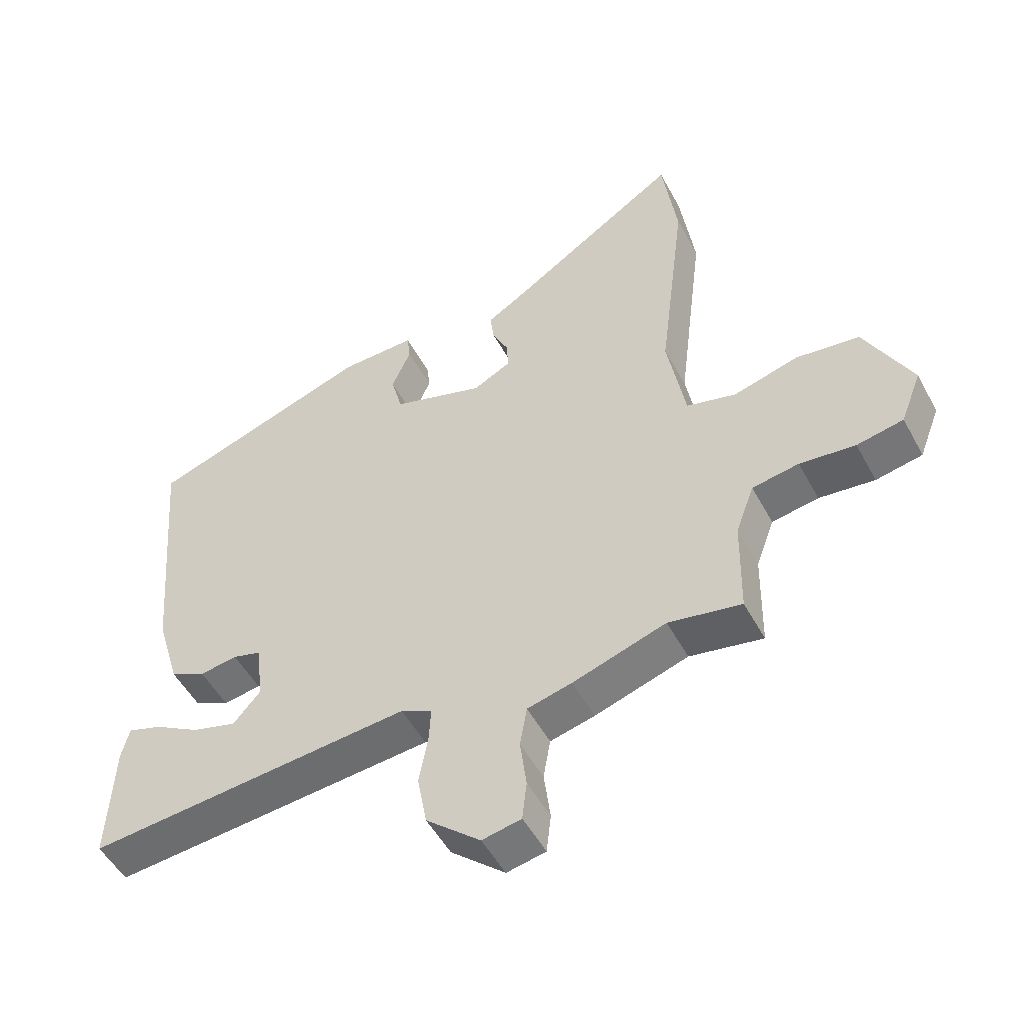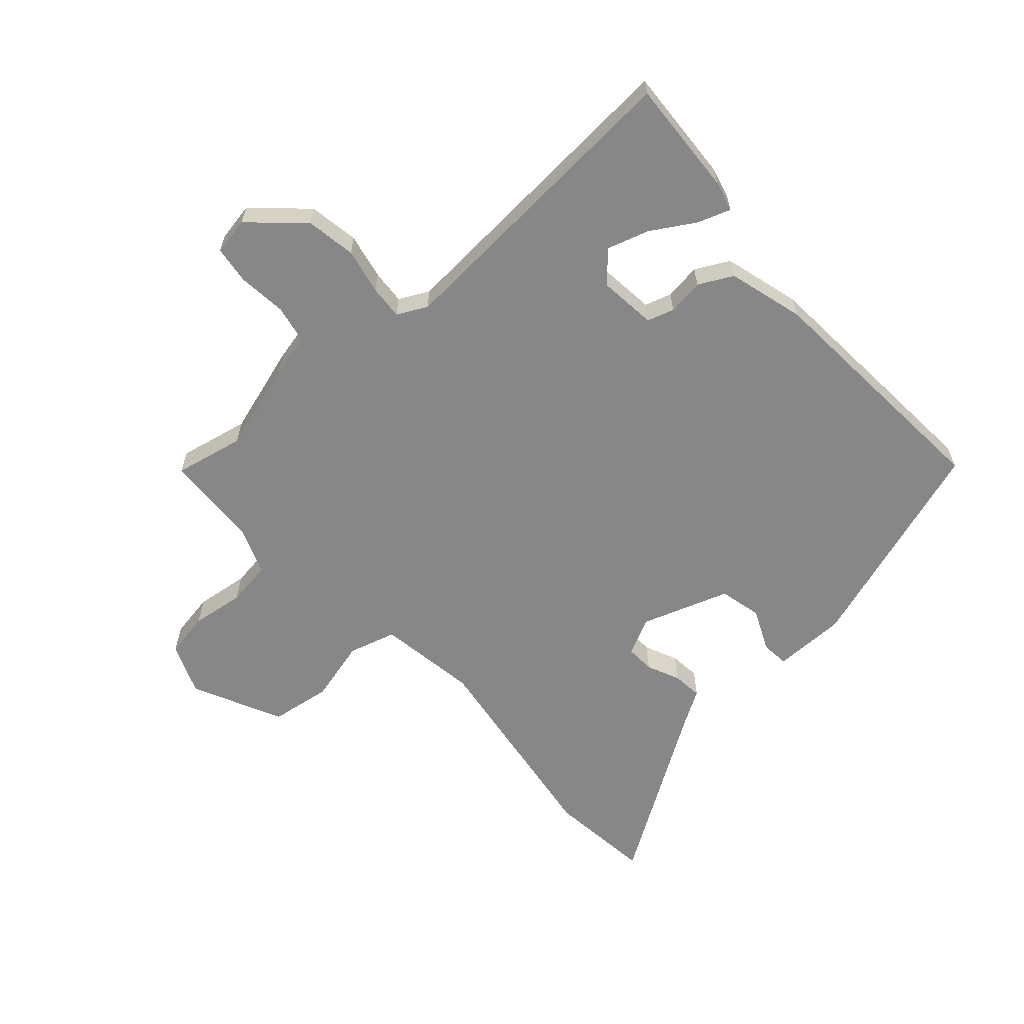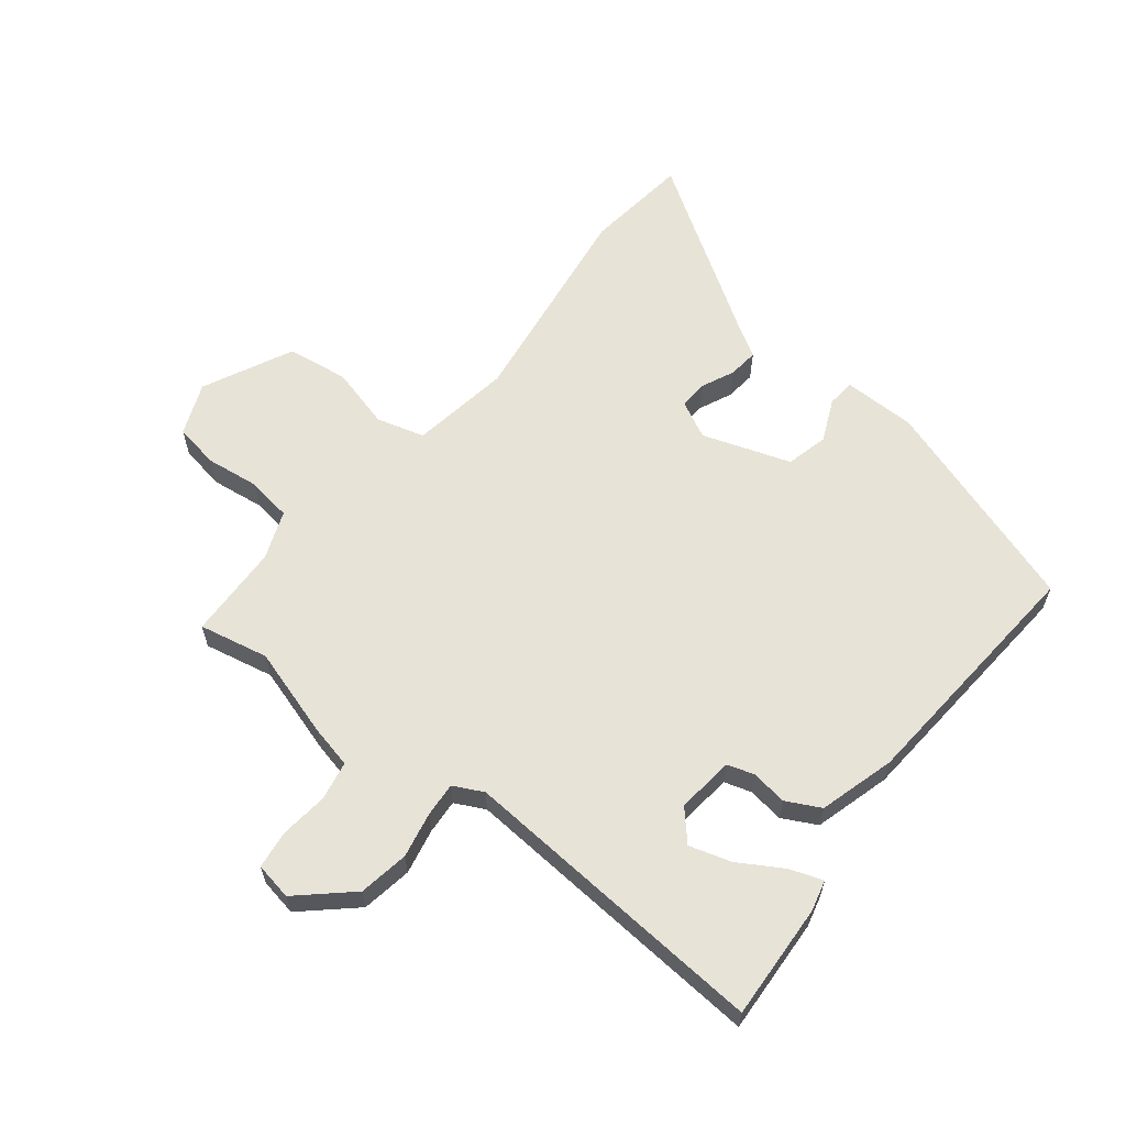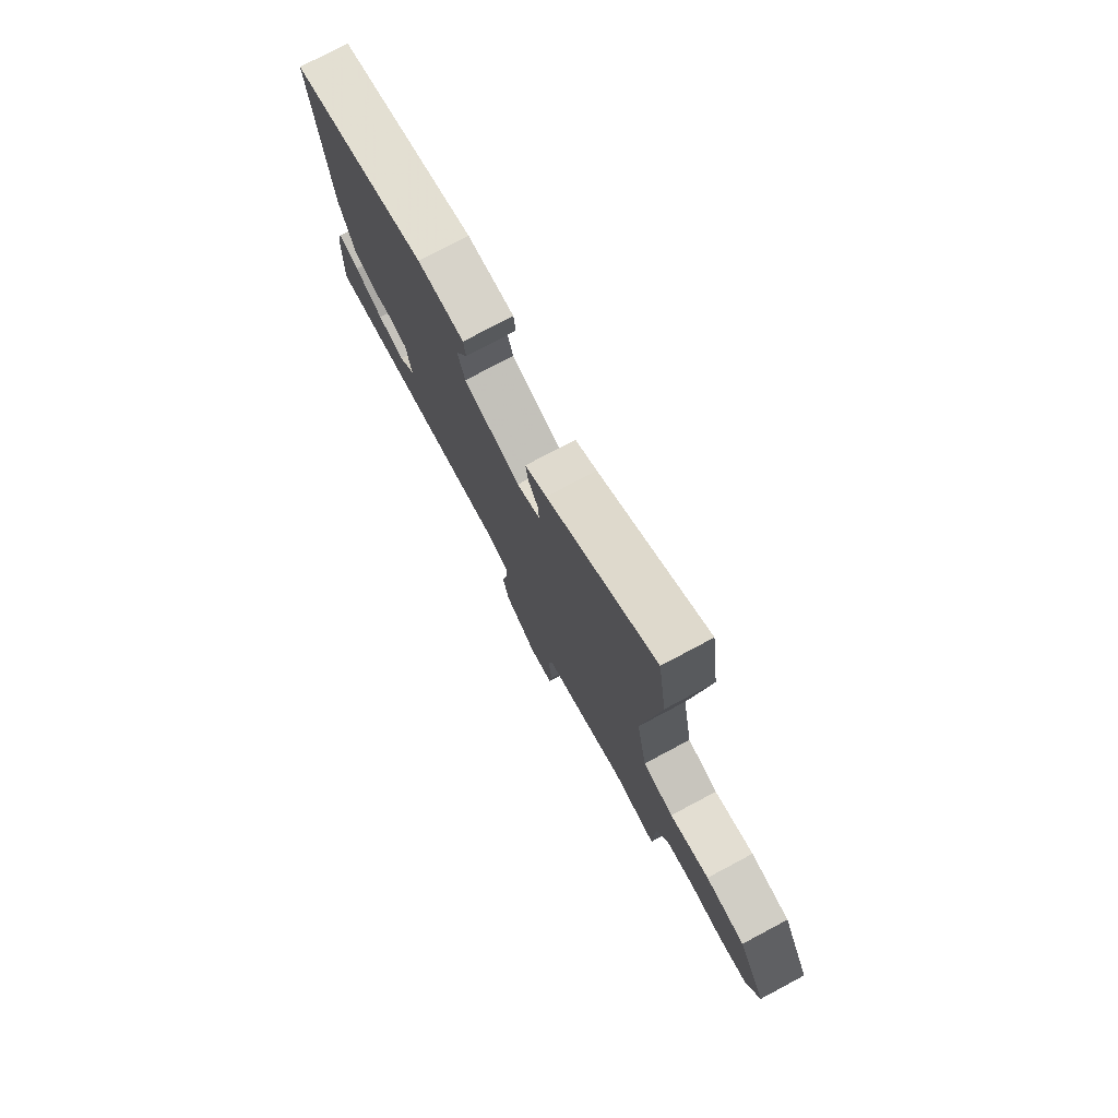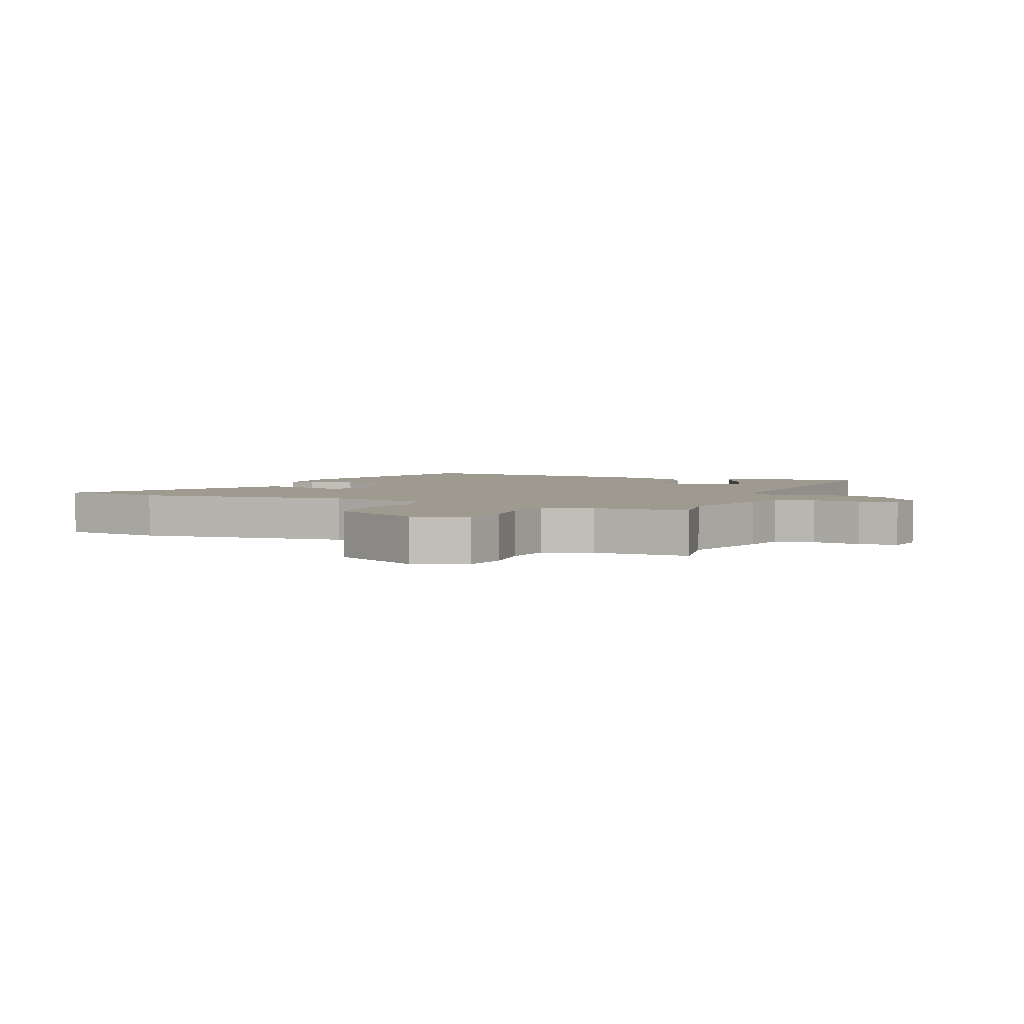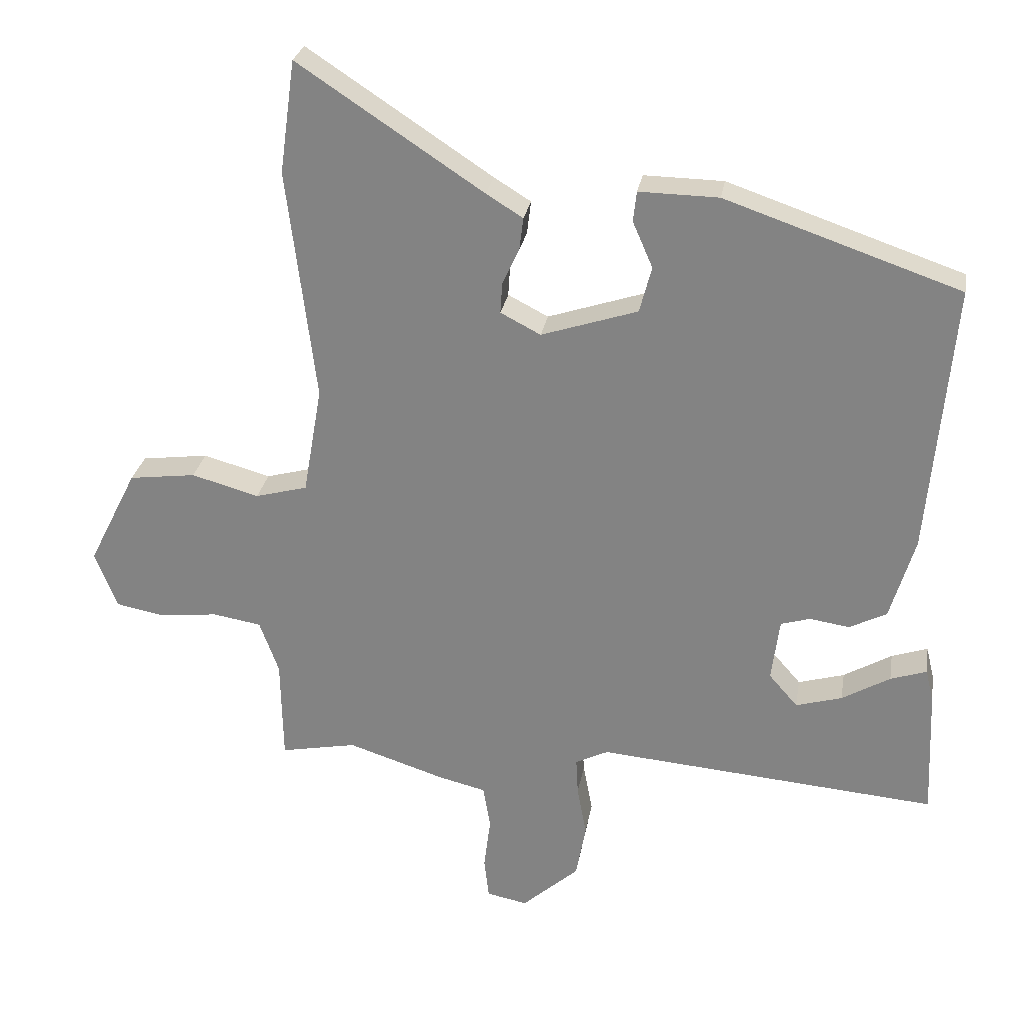
<metadata>
{"format":"obj","ext":"obj","renderer":"f3d","projection":"perspective","resolution":1024,"background":"white","views":[{"elev":-51.3,"azim":27.8,"up":"+Z"},{"elev":-62.4,"azim":-139.1,"up":"+Y"},{"elev":62.0,"azim":-142.4,"up":"+Y"},{"elev":76.9,"azim":62.0,"up":"+Z"},{"elev":3.6,"azim":112.9,"up":"+Y"},{"elev":27.3,"azim":-170.5,"up":"+Z"}]}
</metadata>
<code>
v 0.541 0.07 -0.508
v 0.427 0.07 -0.486
v 0.281 0.07 -0.533
v 0.211 0.07 -0.55
v 0.2 0.07 -0.614
v 0.21 0.07 -0.693
v 0.203 0.07 -0.755
v 0.142 0.07 -0.767
v 0.057 0.07 -0.692
v 0.042 0.07 -0.61
v 0.056 0.07 -0.535
v 0.059 0.07 -0.479
v 0.01 0.07 -0.455
v -0.5 0.07 -0.498
v -0.492 0.07 -0.307
v -0.48 0.07 -0.257
v -0.426 0.07 -0.275
v -0.354 0.07 -0.317
v -0.285 0.07 -0.337
v -0.242 0.07 -0.288
v -0.254 0.07 -0.194
v -0.298 0.07 -0.181
v -0.357 0.07 -0.19
v -0.413 0.07 -0.162
v -0.45 0.07 -0.038
v -0.486 0.07 0.368
v -0.135 0.07 0.488
v -0.016 0.07 0.49
v -0.011 0.07 0.445
v -0.041 0.07 0.376
v -0.023 0.07 0.307
v 0.121 0.07 0.26
v 0.181 0.07 0.291
v 0.178 0.07 0.338
v 0.153 0.07 0.391
v 0.147 0.07 0.44
v 0.202 0.07 0.474
v 0.479 0.07 0.657
v 0.502 0.07 0.488
v 0.459 0.07 0.14
v 0.487 0.07 -0.022
v 0.565 0.07 -0.043
v 0.666 0.07 -0.015
v 0.766 0.07 -0.028
v 0.839 0.07 -0.173
v 0.806 0.07 -0.258
v 0.733 0.07 -0.272
v 0.646 0.07 -0.262
v 0.573 0.07 -0.274
v 0.544 0.07 -0.353
v 0.541 0 -0.508
v 0.427 0 -0.486
v 0.281 0 -0.533
v 0.211 0 -0.55
v 0.2 0 -0.614
v 0.21 0 -0.693
v 0.203 0 -0.755
v 0.142 0 -0.767
v 0.057 0 -0.692
v 0.042 0 -0.61
v 0.056 0 -0.535
v 0.059 0 -0.479
v 0.01 0 -0.455
v -0.5 0 -0.498
v -0.492 0 -0.307
v -0.48 0 -0.257
v -0.426 0 -0.275
v -0.354 0 -0.317
v -0.285 0 -0.337
v -0.242 0 -0.288
v -0.254 0 -0.194
v -0.298 0 -0.181
v -0.357 0 -0.19
v -0.413 0 -0.162
v -0.45 0 -0.038
v -0.486 0 0.368
v -0.135 0 0.488
v -0.016 0 0.49
v -0.011 0 0.445
v -0.041 0 0.376
v -0.023 0 0.307
v 0.121 0 0.26
v 0.181 0 0.291
v 0.178 0 0.338
v 0.153 0 0.391
v 0.147 0 0.44
v 0.202 0 0.474
v 0.479 0 0.657
v 0.502 0 0.488
v 0.459 0 0.14
v 0.487 0 -0.022
v 0.565 0 -0.043
v 0.666 0 -0.015
v 0.766 0 -0.028
v 0.839 0 -0.173
v 0.806 0 -0.258
v 0.733 0 -0.272
v 0.646 0 -0.262
v 0.573 0 -0.274
v 0.544 0 -0.353
f 45 46 47 48
f 45 48 49
f 42 43 44 45
f 41 42 45 49
f 37 38 39 40
f 37 40 41
f 34 35 36 37
f 33 34 37 41
f 32 33 41 49
f 27 28 29 30
f 27 30 31
f 26 27 31
f 22 23 24 25
f 21 22 25 26
f 15 16 17 18
f 13 14 15 18
f 13 18 19
f 8 9 10 11
f 8 11 12
f 5 6 7 8
f 4 5 8 12
f 2 3 4 12
f 50 1 2
f 50 2 12 13
f 21 26 31 32
f 20 21 32 49
f 20 49 50
f 13 19 20 50
f 98 97 96 95
f 99 98 95
f 95 94 93 92
f 99 95 92 91
f 90 89 88 87
f 91 90 87
f 87 86 85 84
f 91 87 84 83
f 99 91 83 82
f 80 79 78 77
f 81 80 77
f 81 77 76
f 75 74 73 72
f 76 75 72 71
f 68 67 66 65
f 68 65 64 63
f 69 68 63
f 61 60 59 58
f 62 61 58
f 58 57 56 55
f 62 58 55 54
f 62 54 53 52
f 52 51 100
f 63 62 52 100
f 82 81 76 71
f 99 82 71 70
f 100 99 70
f 100 70 69 63
f 1 51 52 2
f 2 52 53 3
f 3 53 54 4
f 4 54 55 5
f 5 55 56 6
f 6 56 57 7
f 7 57 58 8
f 8 58 59 9
f 9 59 60 10
f 10 60 61 11
f 11 61 62 12
f 12 62 63 13
f 13 63 64 14
f 14 64 65 15
f 15 65 66 16
f 16 66 67 17
f 17 67 68 18
f 18 68 69 19
f 19 69 70 20
f 20 70 71 21
f 21 71 72 22
f 22 72 73 23
f 23 73 74 24
f 24 74 75 25
f 25 75 76 26
f 26 76 77 27
f 27 77 78 28
f 28 78 79 29
f 29 79 80 30
f 30 80 81 31
f 31 81 82 32
f 32 82 83 33
f 33 83 84 34
f 34 84 85 35
f 35 85 86 36
f 36 86 87 37
f 37 87 88 38
f 38 88 89 39
f 39 89 90 40
f 40 90 91 41
f 41 91 92 42
f 42 92 93 43
f 43 93 94 44
f 44 94 95 45
f 45 95 96 46
f 46 96 97 47
f 47 97 98 48
f 48 98 99 49
f 49 99 100 50
f 50 100 51 1

</code>
